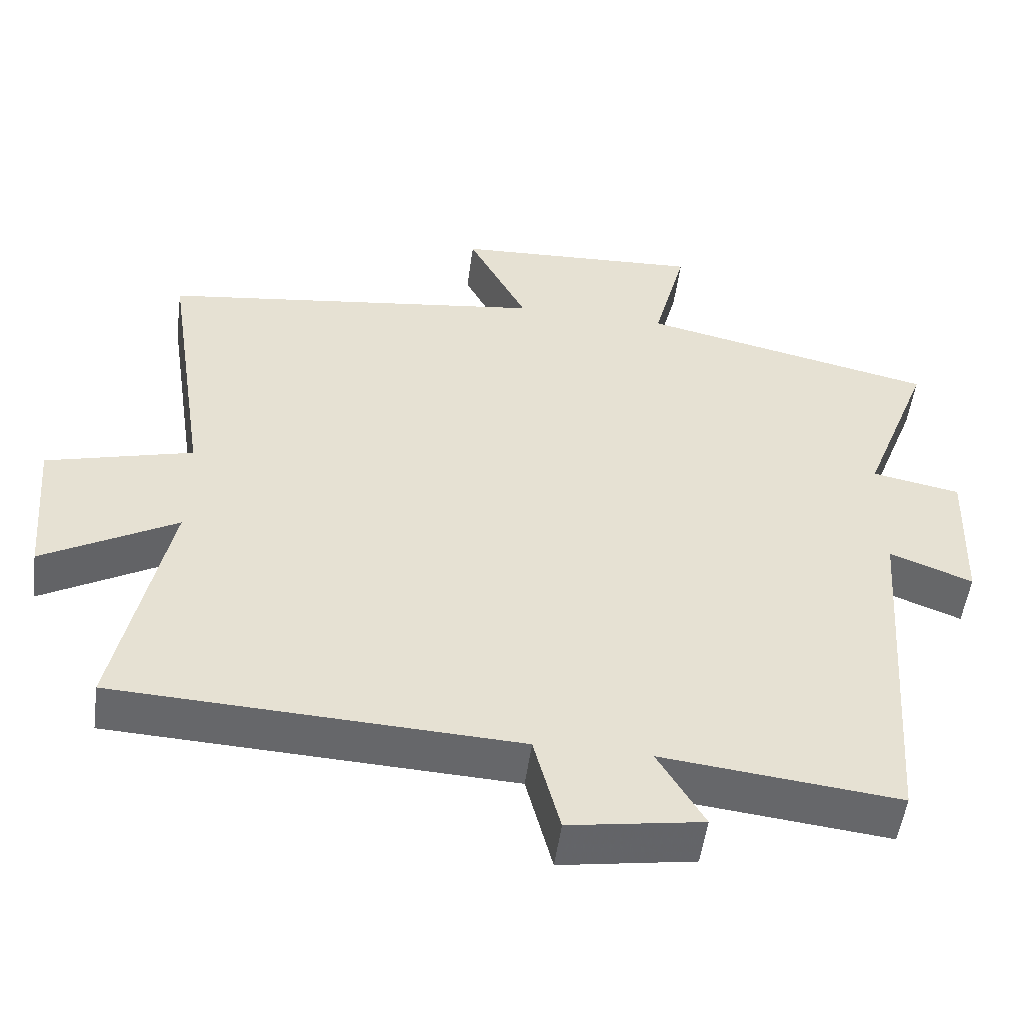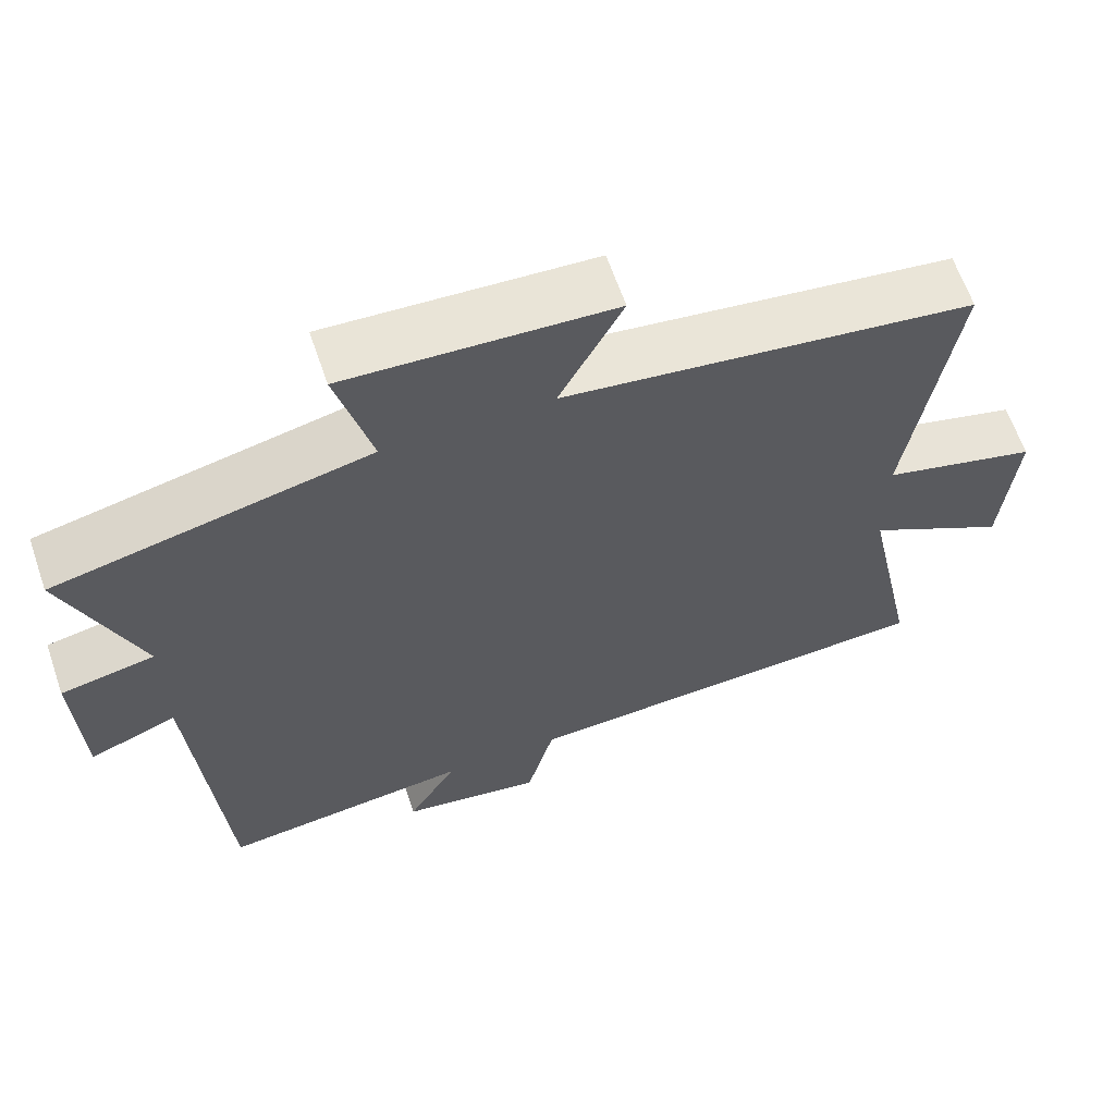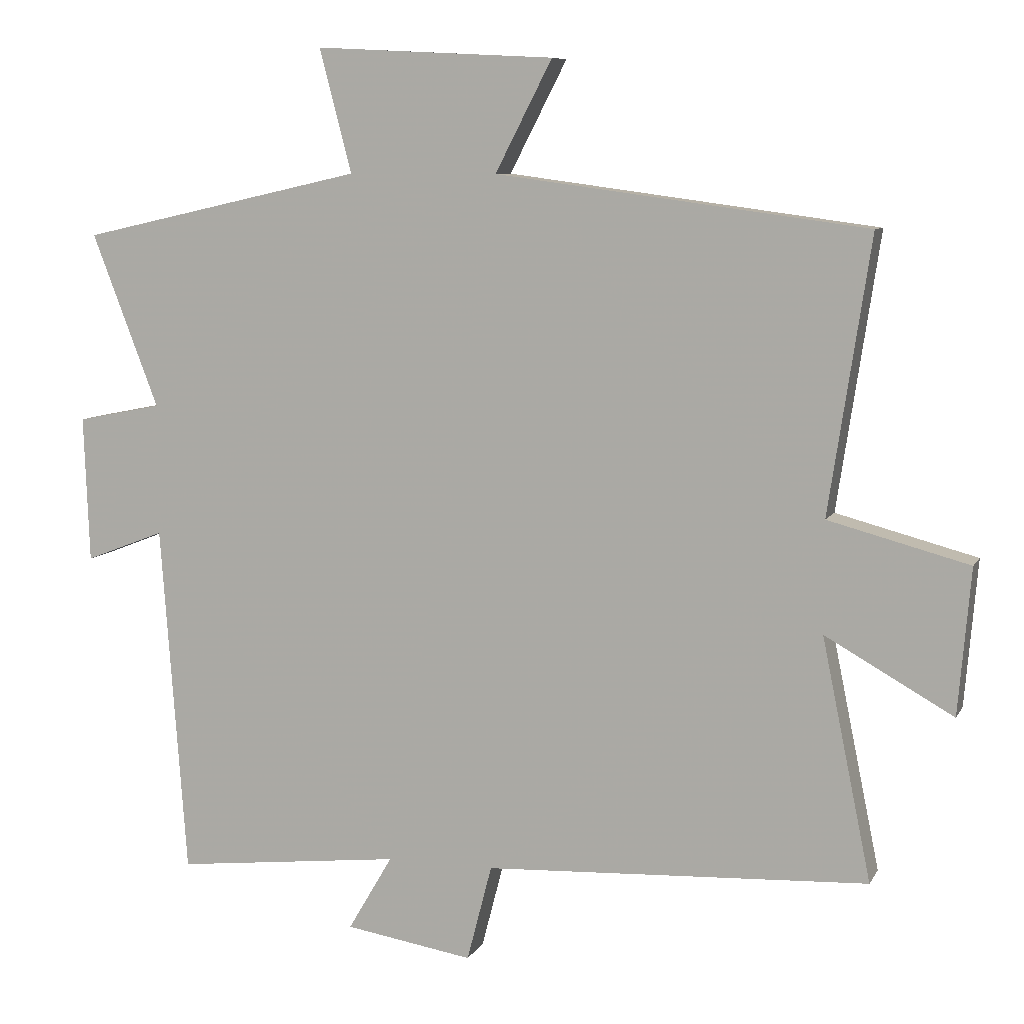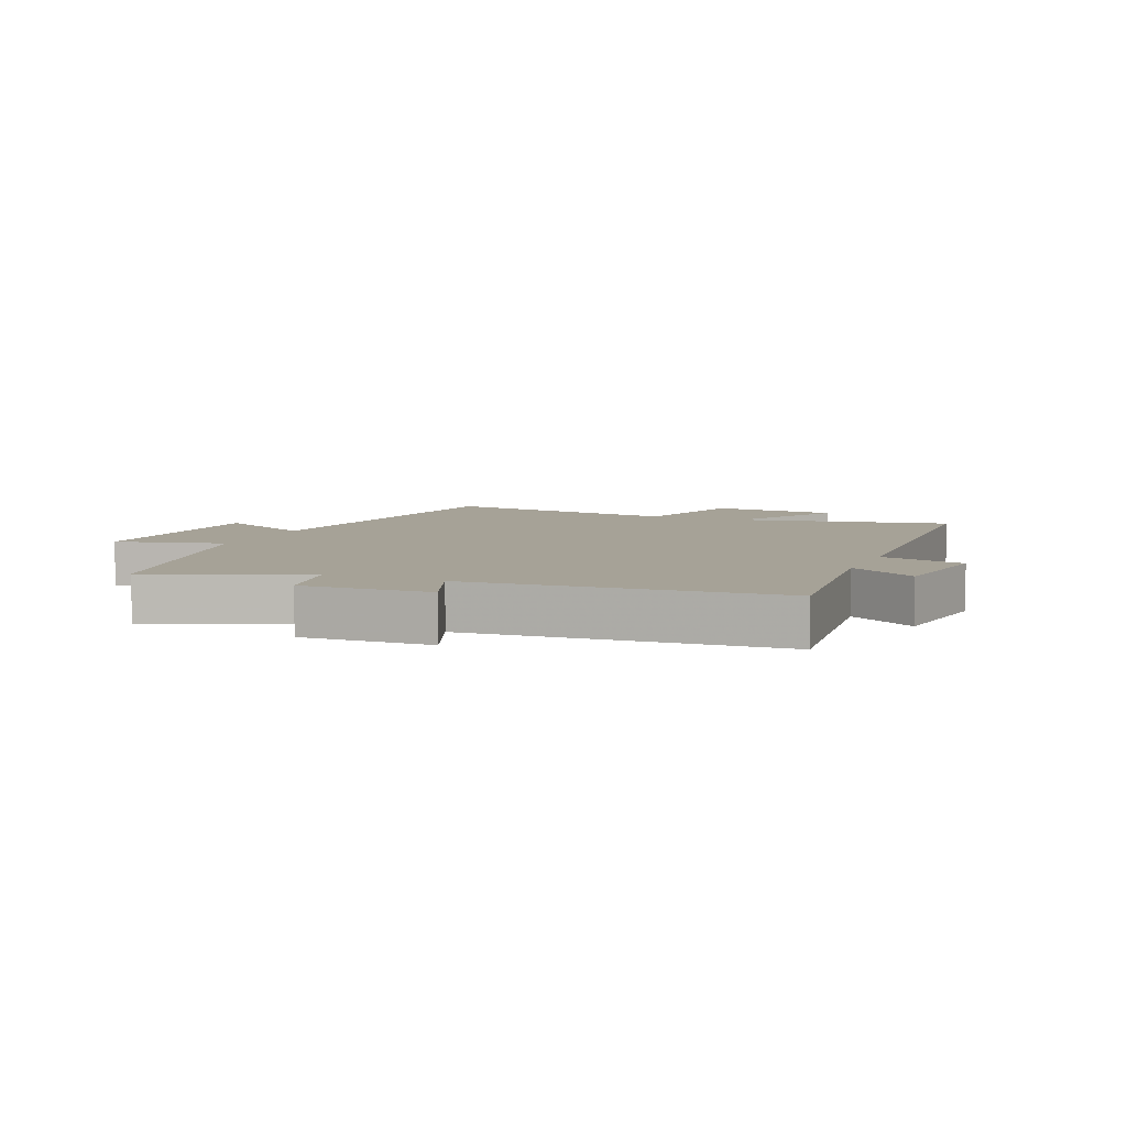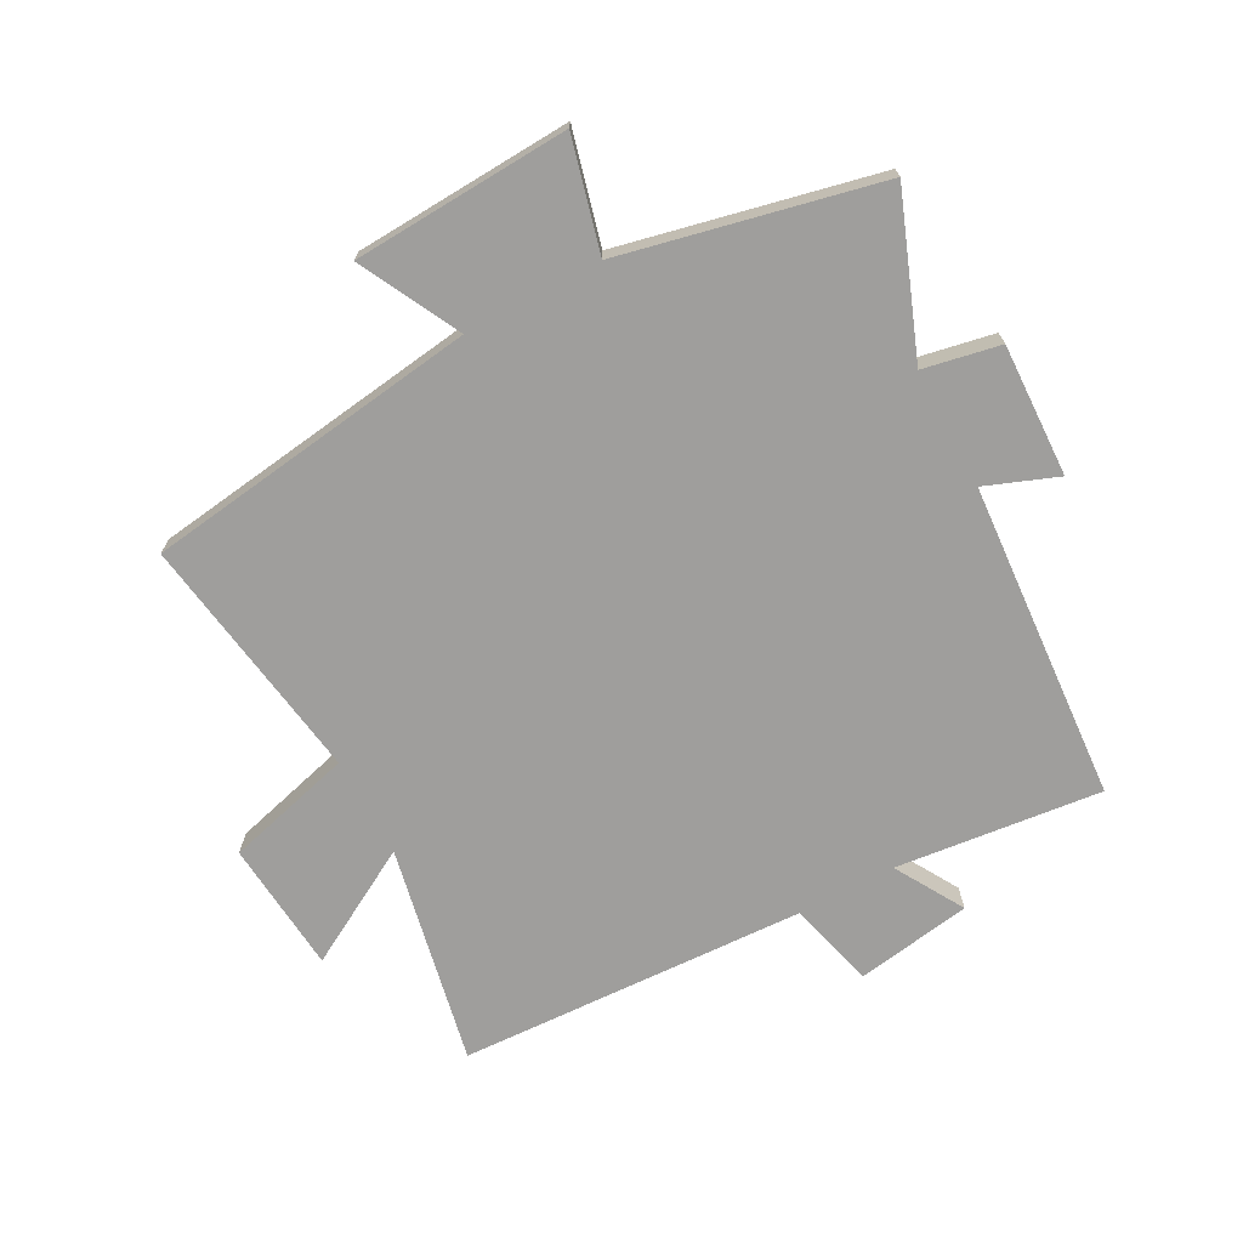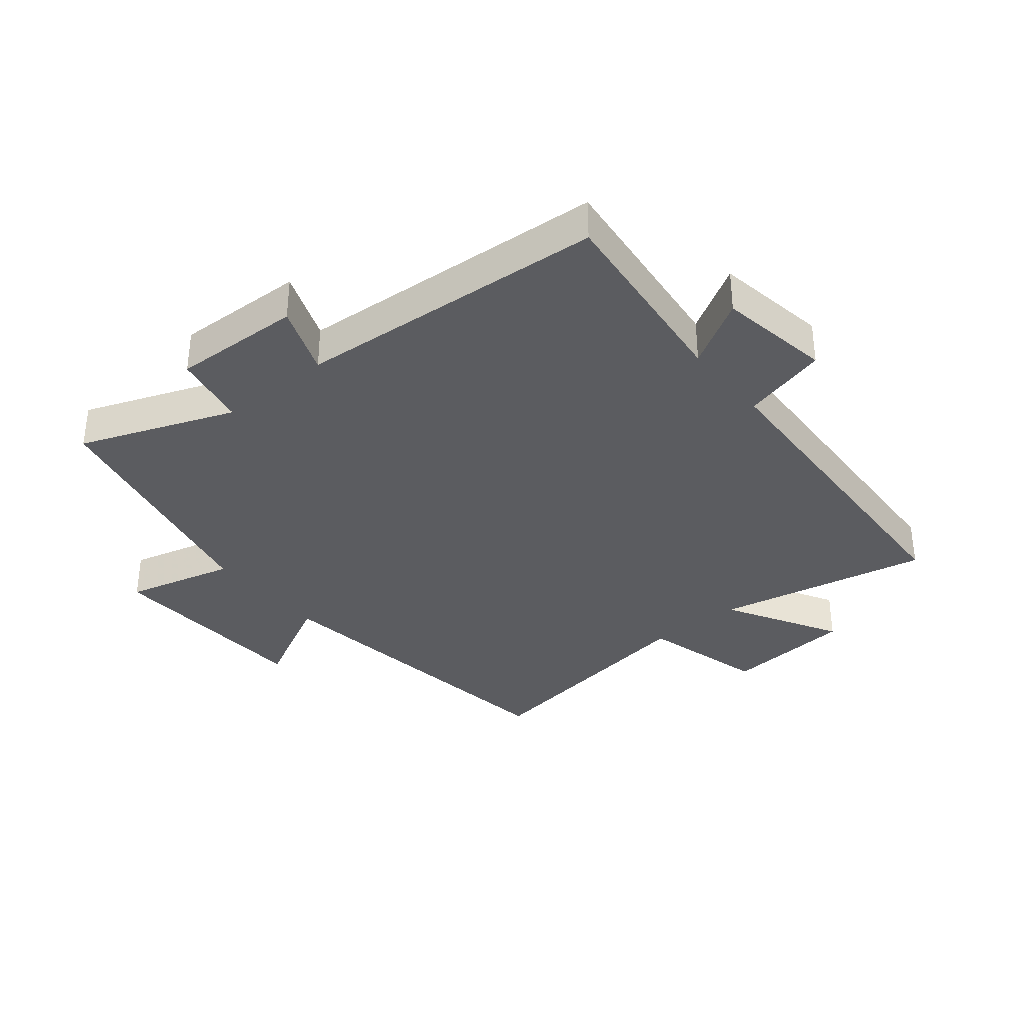
<metadata>
{"format":"obj","ext":"obj","renderer":"f3d","projection":"perspective","resolution":1024,"background":"white","views":[{"elev":-52.1,"azim":-7.6,"up":"+Z"},{"elev":63.2,"azim":161.1,"up":"+Z"},{"elev":8.1,"azim":-162.4,"up":"+Z"},{"elev":6.5,"azim":112.6,"up":"+Y"},{"elev":-70.9,"azim":28.3,"up":"+Y"},{"elev":-35.1,"azim":129.3,"up":"+Y"}]}
</metadata>
<code>
v -0.56 0.07 0.428
v -0.027 0.07 0.5
v -0.109 0.07 0.659
v 0.235 0.07 0.677
v 0.189 0.07 0.5
v 0.596 0.07 0.409
v 0.5 0.07 0.159
v 0.622 0.07 0.135
v 0.614 0.07 -0.075
v 0.5 0.07 -0.031
v 0.463 0.07 -0.536
v 0.137 0.07 -0.5
v 0.201 0.07 -0.609
v 0.017 0.07 -0.639
v -0.019 0.07 -0.5
v -0.571 0.07 -0.474
v -0.5 0.07 -0.127
v -0.684 0.07 -0.231
v -0.702 0.07 -0.021
v -0.5 0.07 0.033
v -0.56 0 0.428
v -0.027 0 0.5
v -0.109 0 0.659
v 0.235 0 0.677
v 0.189 0 0.5
v 0.596 0 0.409
v 0.5 0 0.159
v 0.622 0 0.135
v 0.614 0 -0.075
v 0.5 0 -0.031
v 0.463 0 -0.536
v 0.137 0 -0.5
v 0.201 0 -0.609
v 0.017 0 -0.639
v -0.019 0 -0.5
v -0.571 0 -0.474
v -0.5 0 -0.127
v -0.684 0 -0.231
v -0.702 0 -0.021
v -0.5 0 0.033
f 17 18 19 20
f 15 16 17
f 15 17 20
f 12 13 14 15
f 20 1 2
f 15 20 2
f 12 15 2
f 10 11 12 2
f 7 8 9 10
f 5 6 7
f 10 2 3
f 7 10 3
f 5 7 3
f 3 4 5
f 40 39 38 37
f 37 36 35
f 40 37 35
f 35 34 33 32
f 22 21 40
f 22 40 35
f 22 35 32
f 22 32 31 30
f 30 29 28 27
f 27 26 25
f 23 22 30
f 23 30 27
f 23 27 25
f 25 24 23
f 1 21 22 2
f 2 22 23 3
f 3 23 24 4
f 4 24 25 5
f 5 25 26 6
f 6 26 27 7
f 7 27 28 8
f 8 28 29 9
f 9 29 30 10
f 10 30 31 11
f 11 31 32 12
f 12 32 33 13
f 13 33 34 14
f 14 34 35 15
f 15 35 36 16
f 16 36 37 17
f 17 37 38 18
f 18 38 39 19
f 19 39 40 20
f 20 40 21 1

</code>
